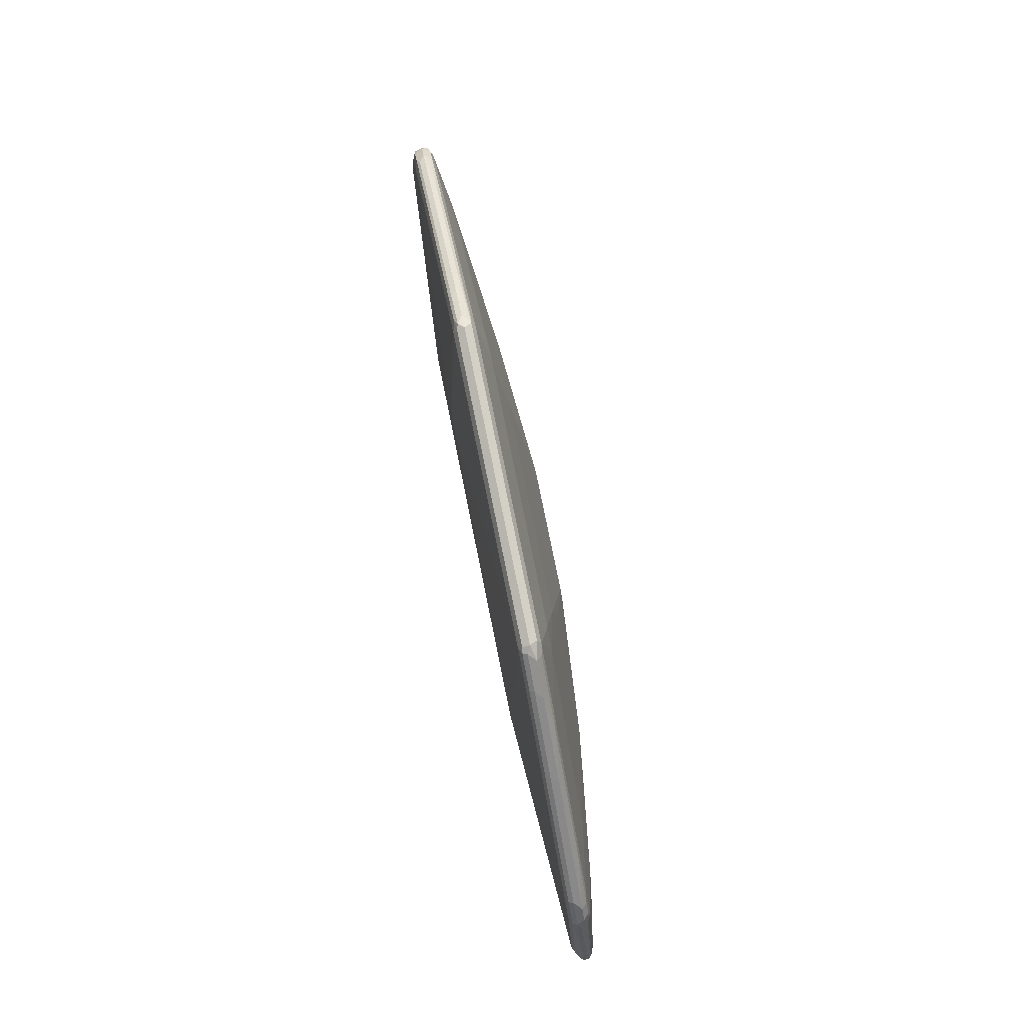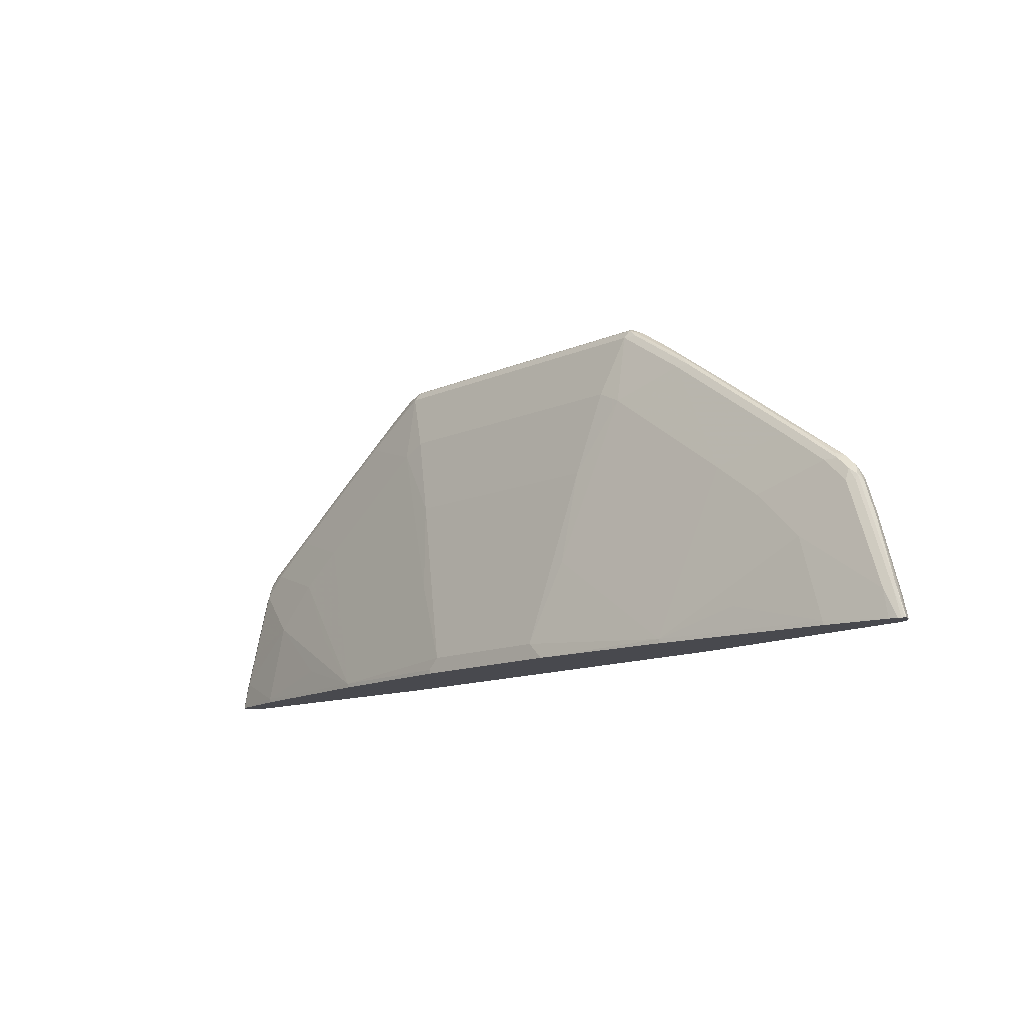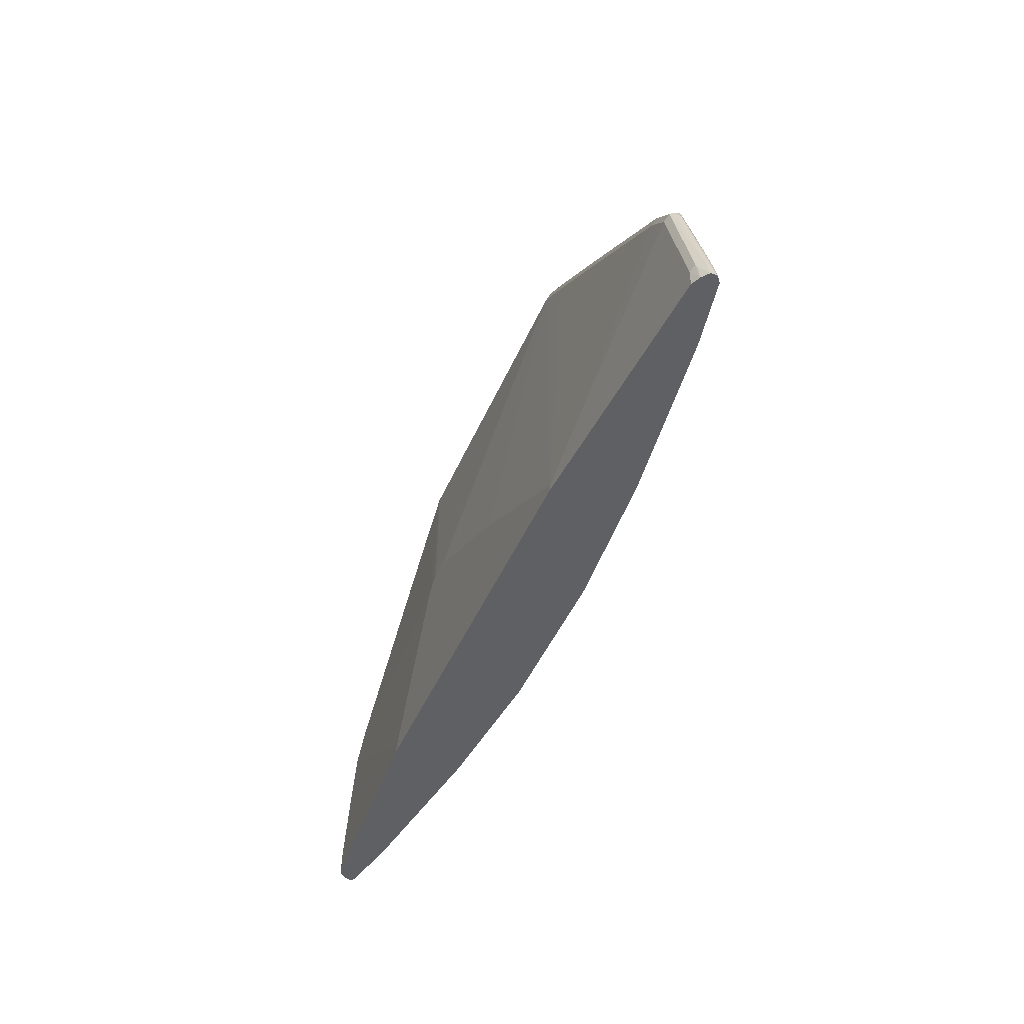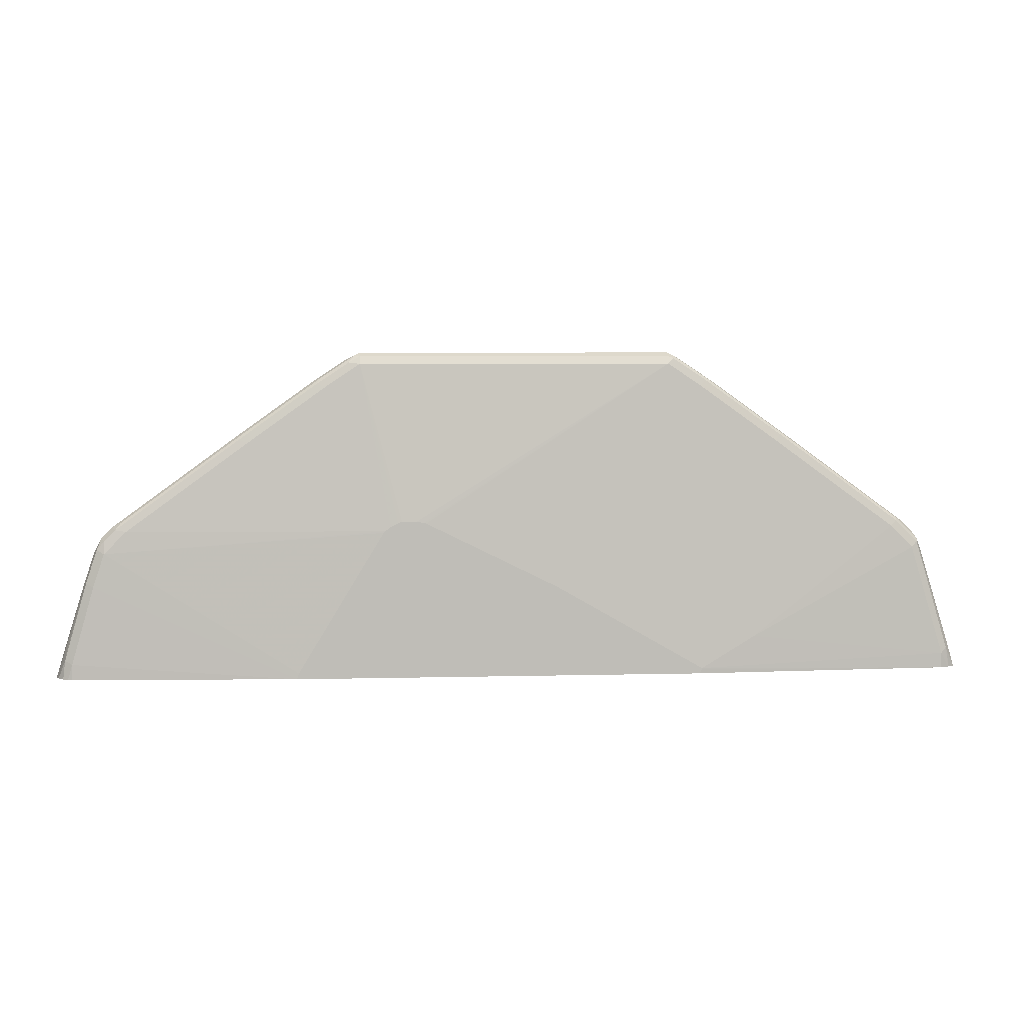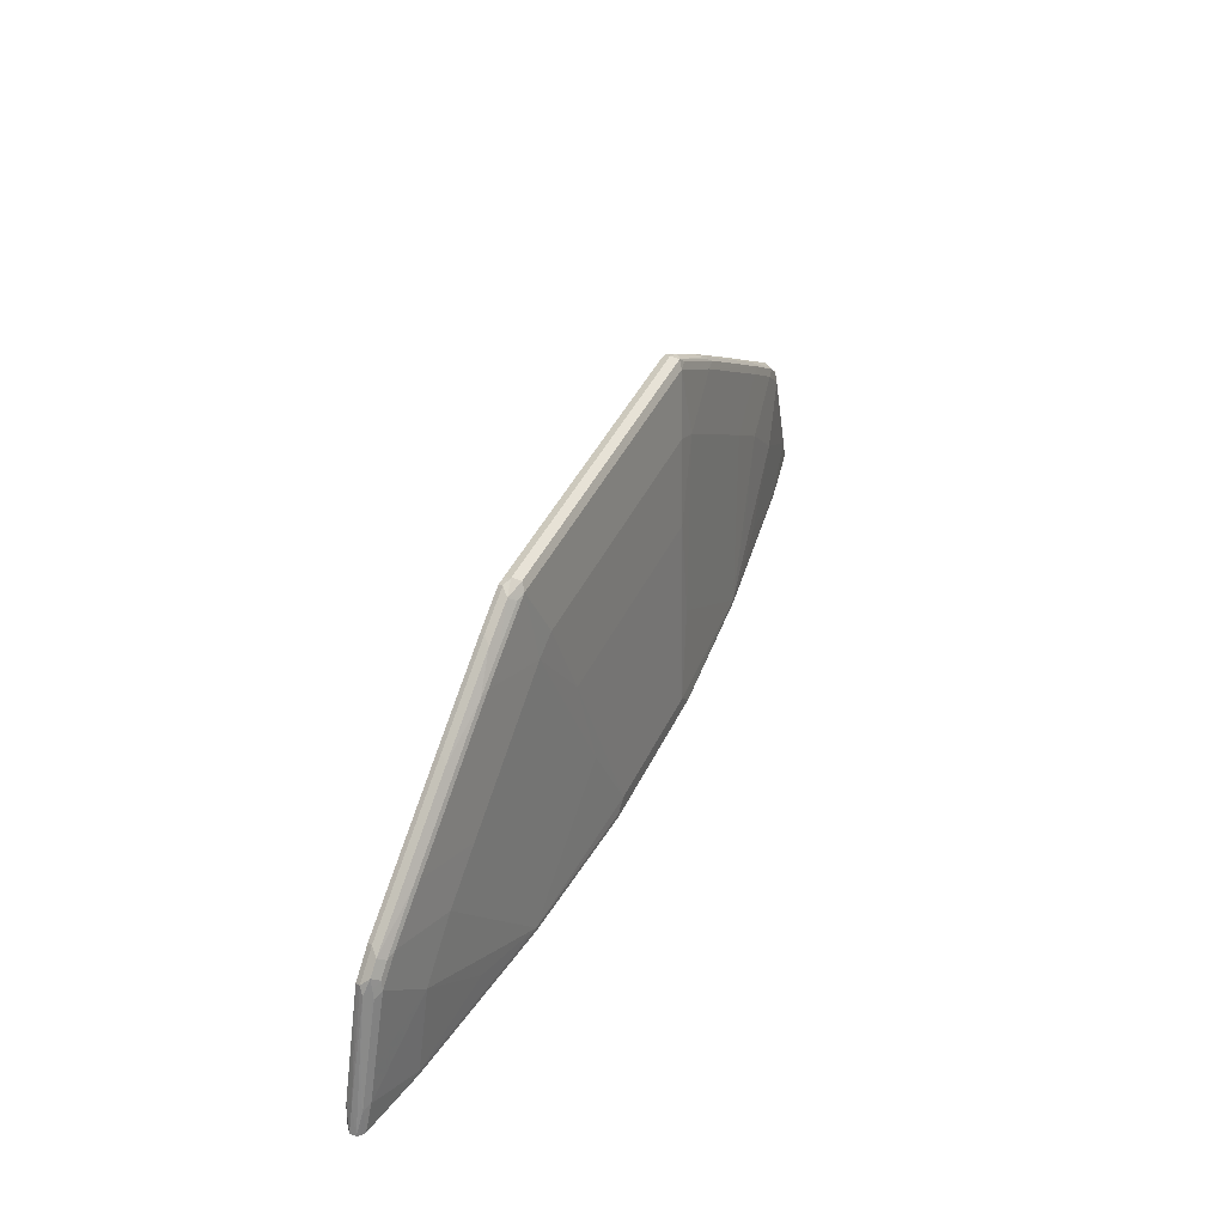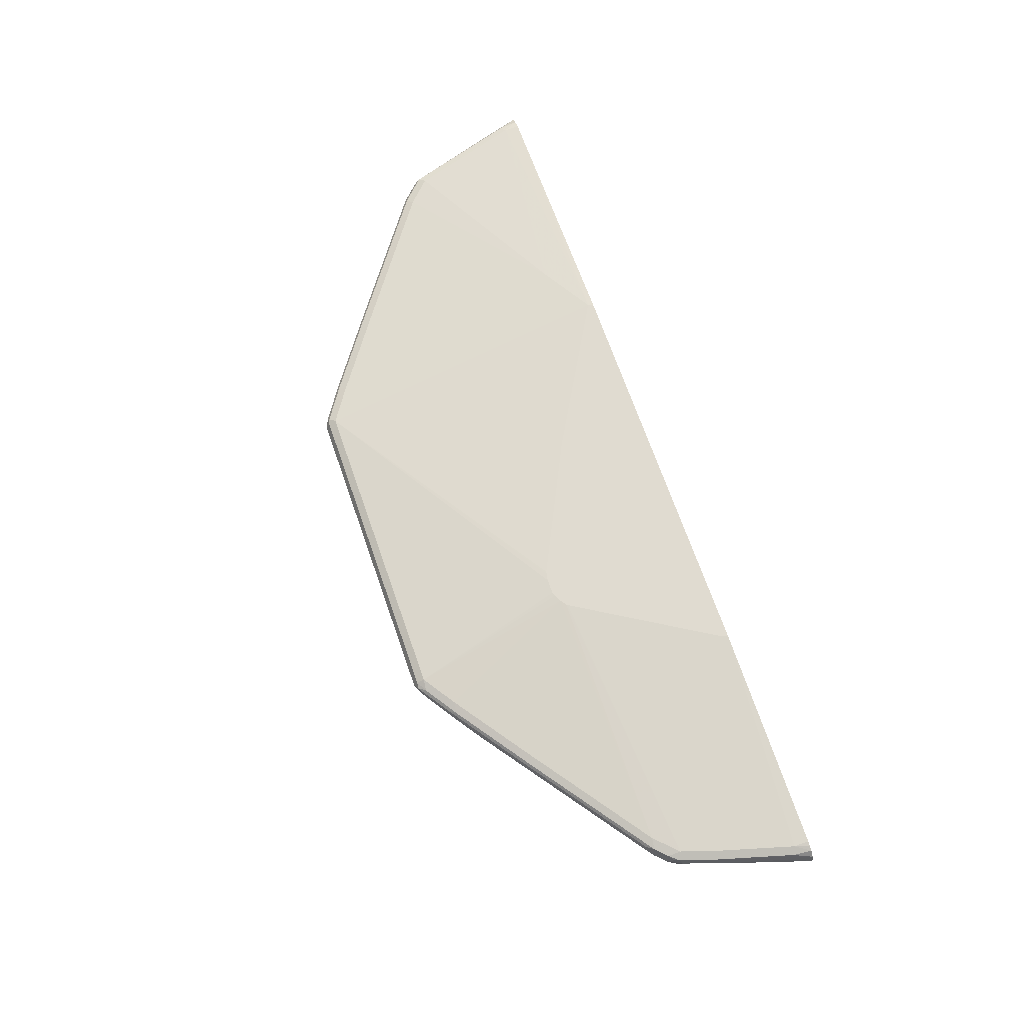
<metadata>
{"format":"obj","ext":"obj","renderer":"f3d","projection":"perspective","resolution":1024,"background":"white","views":[{"elev":79.2,"azim":-101.5,"up":"+Z"},{"elev":-12.7,"azim":45.5,"up":"+Z"},{"elev":-44.9,"azim":-112.1,"up":"+Z"},{"elev":5.2,"azim":175.3,"up":"+Z"},{"elev":42.8,"azim":-66.0,"up":"+Z"},{"elev":70.1,"azim":70.7,"up":"+Y"}]}
</metadata>
<code>
v 0.8809 -0.1164 0.31
v 0.8801 -0.1179 0.31
v 0.8752 -0.1019 0.31
v 0.8627 -0.1059 0.3626
v 0.8255 -0.1059 0.487
v 0.8627 -0.1164 0.3705
v 0.8747 -0.1211 0.31
v 0.8608 -0.12 0.3599
v 0.8649 -0.09074 0.31
v 0.8608 -0.09174 0.3458
v 0.8573 -0.09528 0.3652
v 0.8185 -0.09174 0.494
v 0.8203 -0.1164 0.4976
v 0.8043 -0.1059 0.5504
v 0.8696 -0.1236 0.31
v 0.8467 -0.127 0.3599
v 0.8185 -0.12 0.487
v 0.8555 -0.08687 0.31
v 0.8467 -0.08468 0.3388
v 0.8043 -0.08468 0.487
v 0.7973 -0.09174 0.5575
v 0.7992 -0.1164 0.561
v 0.7938 -0.09528 0.5663
v 0.7902 -0.1059 0.5787
v 0.8544 -0.127 0.31
v 0.8043 -0.127 0.487
v 0.6985 -0.1482 0.4658
v 0.7408 -0.1482 0.3176
v 0.7973 -0.12 0.5504
v 0.8467 -0.08468 0.31
v 0.4202 -0.05659 0.31
v 0.7832 -0.08468 0.5504
v 0.7832 -0.08998 0.5743
v 0.7859 -0.1217 0.5716
v 0.7691 -0.1059 0.5998
v 0.7408 -0.1482 0.31
v 0.7832 -0.127 0.5504
v 0.6773 -0.1482 0.487
v 0.5503 -0.1694 0.4023
v 0.4233 -0.1905 0.3176
v 0.5715 -0.1694 0.3599
v 0.4165 -0.05659 0.3211
v -0.3583 -0.05659 0.31
v 0.7408 -0.08468 0.5928
v 0.2533 -0.05659 0.5897
v 0.2507 -0.05659 0.5926
v 0.762 -0.08998 0.5955
v 0.7648 -0.1217 0.5928
v 0.7568 -0.1164 0.6034
v 0.7515 -0.09528 0.6087
v 0.5362 -0.1059 0.7692
v 0.6668 -0.1164 0.6721
v 0.4233 -0.1905 0.31
v 0.7408 -0.127 0.5928
v 0.6138 -0.1482 0.5504
v 0.5292 -0.1694 0.4235
v 0.5292 -0.1482 0.614
v 0.3598 -0.1694 0.5504
v 0.1905 -0.1905 0.487
v 0.127 -0.2117 0.3388
v 0.1482 -0.2117 0.3176
v 0.1558 -0.2117 0.31
v -0.8468 -0.08468 0.31
v -0.3617 -0.05659 0.3176
v 0.508 -0.08468 0.7621
v 0.2397 -0.05659 0.6008
v 0.5292 -0.08998 0.7647
v 0.6801 -0.1217 0.6563
v 0.5185 -0.09528 0.778
v 0.3881 -0.1059 0.875
v 0.4338 -0.1164 0.8415
v 0.6562 -0.127 0.6563
v 0.4233 -0.127 0.8256
v 0.2963 -0.1482 0.7833
v 0.2117 -0.1694 0.6563
v -0.127 -0.2117 0.3388
v -0.1482 -0.2117 0.31
v -0.8633 -0.09206 0.31
v -0.8468 -0.08468 0.3388
v -0.3626 -0.05659 0.3203
v 0.3598 -0.08468 0.868
v 0.2328 -0.05659 0.6043
v 0.2963 -0.08468 0.9103
v 0.381 -0.08998 0.8706
v 0.4471 -0.1217 0.8256
v 0.3703 -0.09528 0.8839
v 0.3246 -0.1059 0.9174
v 0.4304 -0.12 0.8398
v 0.3122 -0.1164 0.9209
v 0.3034 -0.12 0.9245
v 0.2963 -0.127 0.9103
v 0.254 -0.1482 0.8045
v -0.2117 -0.1694 0.6563
v -0.1905 -0.1905 0.487
v -0.4233 -0.1905 0.3176
v -0.1482 -0.2117 0.3176
v -0.4233 -0.1905 0.31
v -0.8771 -0.1028 0.31
v -0.8609 -0.09174 0.3388
v -0.8573 -0.08998 0.3494
v -0.7938 -0.08998 0.561
v -0.7831 -0.08468 0.5504
v -0.4656 -0.06352 0.3811
v -0.508 -0.08468 0.7621
v -0.3598 -0.08468 0.868
v -0.2963 -0.08468 0.9103
v -0.08 -0.05659 0.4824
v 0.2258 -0.05659 0.6078
v 0.2963 -0.09174 0.9245
v 0.3175 -0.08998 0.913
v 0.2186 -0.05659 0.6105
v 0.3201 -0.1217 0.9103
v 0.3068 -0.09528 0.9262
v 0.2963 -0.1059 0.9315
v -0.2893 -0.12 0.9245
v -0.2963 -0.127 0.9103
v -0.254 -0.1482 0.8045
v -0.2963 -0.1482 0.7833
v -0.3598 -0.1694 0.5504
v -0.5291 -0.1482 0.614
v -0.6138 -0.1482 0.5504
v -0.5291 -0.1694 0.4235
v -0.5503 -0.1694 0.4023
v -0.6985 -0.1482 0.4658
v -0.5715 -0.1694 0.3599
v -0.7408 -0.1482 0.3176
v -0.7408 -0.1482 0.31
v -0.8627 -0.1032 0.3599
v -0.8771 -0.1142 0.31
v -0.7973 -0.0988 0.5646
v -0.7515 -0.08998 0.6034
v -0.7408 -0.08468 0.5928
v -0.5187 -0.08998 0.7727
v -0.3705 -0.08998 0.8786
v -0.3068 -0.08998 0.9209
v -0.2963 -0.09174 0.9245
v 0.1905 -0.05659 0.6105
v 0.1771 -0.05659 0.608
v 0.1726 -0.05659 0.607
v -0.2963 -0.1059 0.9315
v -0.3245 -0.1129 0.9174
v -0.3139 -0.1235 0.9068
v -0.3775 -0.1235 0.8645
v -0.4233 -0.127 0.8256
v -0.6561 -0.127 0.6563
v -0.7408 -0.127 0.5928
v -0.6773 -0.1482 0.487
v -0.7831 -0.127 0.5504
v -0.8257 -0.127 0.4235
v -0.8468 -0.127 0.3599
v -0.8652 -0.1243 0.31
v -0.8043 -0.1059 0.5504
v -0.8726 -0.1194 0.31
v -0.8609 -0.12 0.3529
v -0.8573 -0.1164 0.3705
v -0.7902 -0.1129 0.5787
v -0.7549 -0.0988 0.6069
v -0.5221 -0.0988 0.7762
v -0.3739 -0.0988 0.8821
v -0.3104 -0.0988 0.9245
v -0.388 -0.1129 0.875
v -0.441 -0.1235 0.8221
v -0.6739 -0.1235 0.6527
v -0.7585 -0.1235 0.5893
v -0.7797 -0.1235 0.5681
v -0.7973 -0.12 0.5434
v -0.8186 -0.12 0.4799
v -0.7938 -0.1164 0.561
v -0.769 -0.1129 0.5998
v -0.5362 -0.1129 0.7692
f 1 2 7
f 95 122 123
f 95 121 122
f 95 120 121
f 95 119 120
f 94 119 95
f 94 118 119
f 93 118 94
f 93 117 118
f 91 117 92
f 91 116 117
f 90 116 91
f 90 115 116
f 90 140 115
f 90 114 140
f 90 91 112
f 87 90 89
f 87 114 90
f 95 123 124
f 87 113 114
f 95 124 125
f 95 126 127
f 105 134 106
f 104 134 105
f 104 133 134
f 104 131 133
f 104 132 131
f 103 132 104
f 102 132 103
f 101 132 102
f 101 131 132
f 101 157 131
f 101 130 157
f 101 128 130
f 100 128 101
f 98 129 128
f 98 100 99
f 98 128 100
f 95 127 97
f 95 125 126
f 106 134 135
f 85 90 112
f 84 113 86
f 77 95 97
f 77 96 95
f 76 95 96
f 76 94 95
f 76 93 94
f 75 117 93
f 75 92 117
f 74 92 75
f 74 91 92
f 73 91 74
f 73 112 91
f 73 85 112
f 71 90 88
f 71 89 90
f 71 87 89
f 71 88 85
f 70 87 71
f 78 98 99
f 85 88 90
f 78 99 100
f 79 100 101
f 84 110 113
f 83 136 109
f 83 106 136
f 83 137 106
f 83 111 137
f 83 108 111
f 83 109 110
f 82 108 83
f 81 110 84
f 81 83 110
f 80 106 107
f 80 105 106
f 80 104 105
f 80 103 104
f 79 103 80
f 79 102 103
f 79 101 102
f 78 100 79
f 106 135 136
f 106 137 138
f 106 138 139
f 148 166 167
f 148 168 166
f 148 165 168
f 146 165 148
f 146 164 165
f 145 164 146
f 145 163 164
f 144 163 145
f 144 162 163
f 141 143 142
f 141 162 143
f 141 161 162
f 141 159 161
f 141 160 159
f 140 160 141
f 136 160 140
f 135 160 136
f 148 167 149
f 134 160 135
f 149 167 154
f 150 154 151
f 166 168 167
f 163 169 164
f 162 169 163
f 162 170 169
f 161 170 162
f 158 161 159
f 158 170 161
f 157 170 158
f 157 169 170
f 156 164 169
f 156 165 164
f 156 168 165
f 152 168 156
f 152 167 168
f 152 154 167
f 152 155 154
f 151 154 153
f 149 154 150
f 134 159 160
f 133 159 134
f 133 158 159
f 120 145 146
f 120 144 145
f 118 120 119
f 118 144 120
f 116 118 117
f 116 144 118
f 116 162 144
f 116 143 162
f 116 142 143
f 116 141 142
f 115 141 116
f 115 140 141
f 109 140 114
f 109 136 140
f 109 113 110
f 109 114 113
f 106 139 107
f 121 146 147
f 121 147 122
f 122 147 124
f 122 124 123
f 131 158 133
f 131 157 158
f 130 152 156
f 130 169 157
f 130 156 169
f 129 155 152
f 129 154 155
f 129 153 154
f 70 113 87
f 128 129 152
f 126 151 127
f 126 150 151
f 124 150 126
f 124 149 150
f 124 148 149
f 124 146 148
f 124 147 146
f 124 126 125
f 128 152 130
f 70 86 113
f 120 146 121
f 68 85 73
f 17 29 37
f 16 28 25
f 16 27 28
f 16 26 27
f 15 16 25
f 14 24 22
f 14 23 24
f 14 21 23
f 13 29 17
f 13 22 29
f 12 32 21
f 12 20 32
f 10 20 12
f 10 19 20
f 9 19 10
f 9 18 19
f 8 26 16
f 17 37 26
f 8 17 26
f 18 30 19
f 19 31 20
f 27 41 28
f 27 40 41
f 27 39 40
f 27 56 39
f 27 38 56
f 26 37 27
f 25 28 36
f 24 48 34
f 24 35 48
f 24 47 35
f 24 33 47
f 23 33 24
f 22 34 29
f 22 24 34
f 21 33 23
f 21 32 33
f 20 31 32
f 19 30 31
f 27 37 54
f 7 16 15
f 6 17 8
f 1 43 31
f 1 63 43
f 1 78 63
f 1 98 78
f 1 129 98
f 1 153 129
f 1 151 153
f 1 127 151
f 1 97 127
f 1 77 97
f 1 62 77
f 1 53 62
f 1 36 53
f 1 25 36
f 1 15 25
f 1 7 15
f 68 73 72
f 1 31 30
f 7 8 16
f 1 30 18
f 1 9 3
f 6 13 17
f 5 22 13
f 5 14 22
f 5 21 14
f 5 12 21
f 5 13 6
f 4 12 5
f 4 11 12
f 3 11 4
f 3 10 11
f 3 9 10
f 2 8 7
f 2 6 8
f 1 6 2
f 1 5 6
f 1 4 5
f 1 3 4
f 1 18 9
f 27 54 38
f 10 12 11
f 28 40 53
f 54 57 55
f 54 72 57
f 52 85 68
f 52 71 85
f 51 71 52
f 51 70 71
f 51 86 70
f 51 69 86
f 50 69 51
f 50 67 69
f 48 72 54
f 48 68 72
f 48 52 68
f 48 49 52
f 47 67 50
f 47 65 67
f 44 66 65
f 57 72 73
f 57 73 74
f 57 74 58
f 58 74 59
f 67 86 69
f 67 84 86
f 66 83 81
f 66 82 83
f 65 66 81
f 28 41 40
f 65 81 84
f 63 80 64
f 44 46 66
f 63 79 80
f 60 62 61
f 60 77 62
f 60 96 77
f 60 76 96
f 60 93 76
f 60 75 93
f 59 75 60
f 59 74 75
f 63 78 79
f 44 65 47
f 65 84 67
f 40 62 53
f 32 44 47
f 31 45 42
f 31 46 45
f 31 66 46
f 31 82 66
f 31 108 82
f 31 111 108
f 31 137 111
f 31 138 137
f 31 139 138
f 31 107 139
f 31 80 107
f 31 64 80
f 31 42 32
f 29 34 37
f 43 63 64
f 28 53 36
f 32 47 33
f 32 42 45
f 31 43 64
f 32 46 44
f 40 61 62
f 32 45 46
f 40 59 60
f 40 57 58
f 40 55 57
f 40 56 55
f 39 56 40
f 38 55 56
f 40 58 59
f 35 52 49
f 34 48 54
f 38 54 55
f 34 54 37
f 40 60 61
f 35 47 50
f 35 51 52
f 35 50 51
f 35 49 48

</code>
